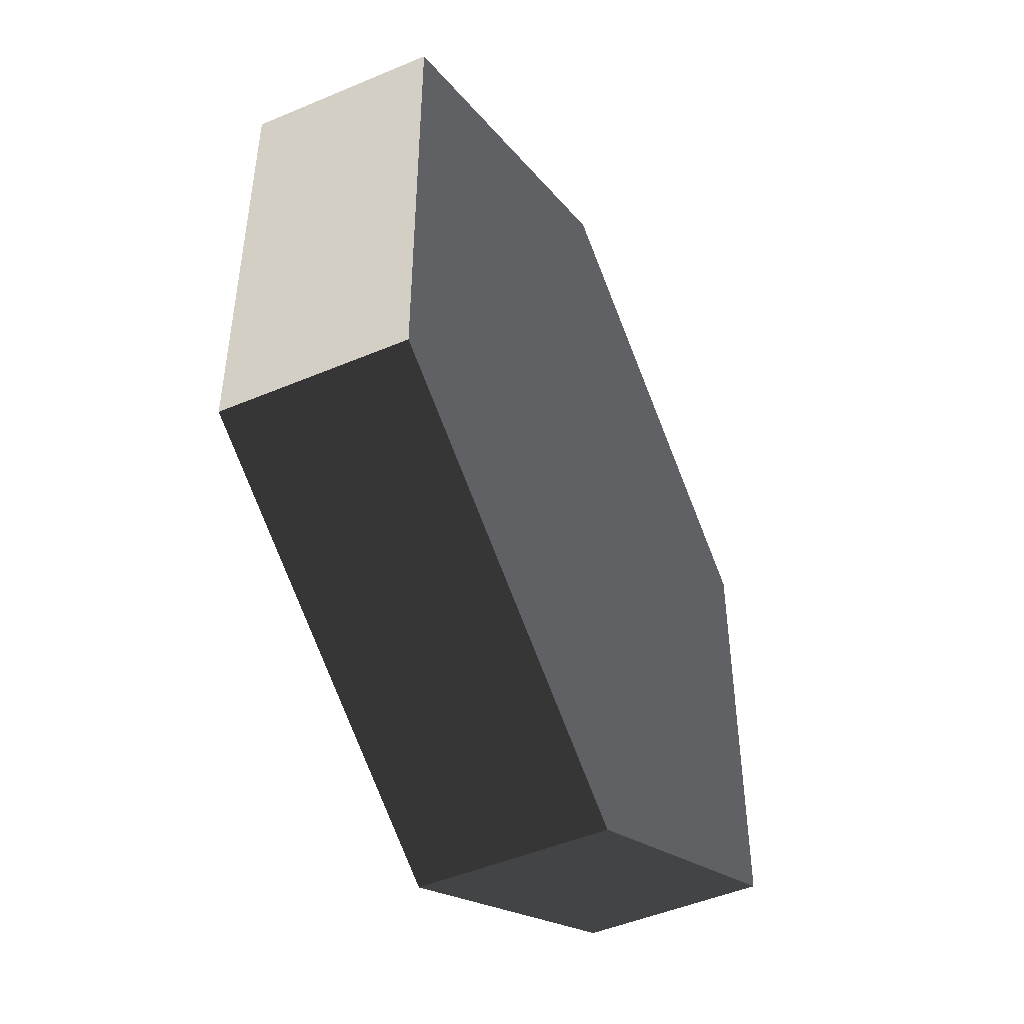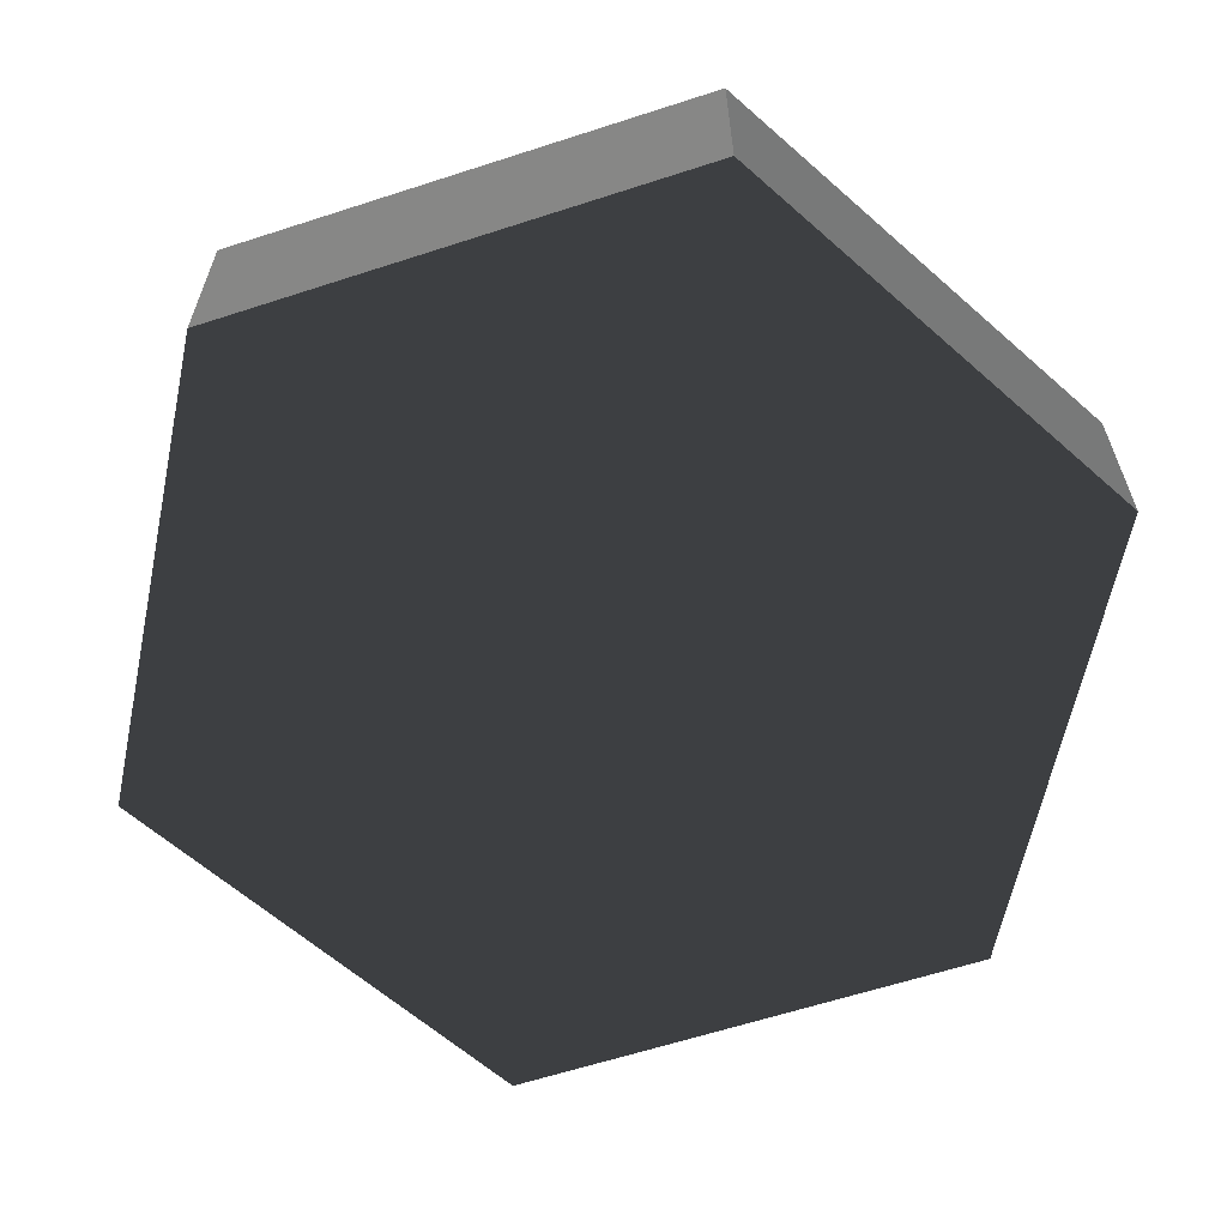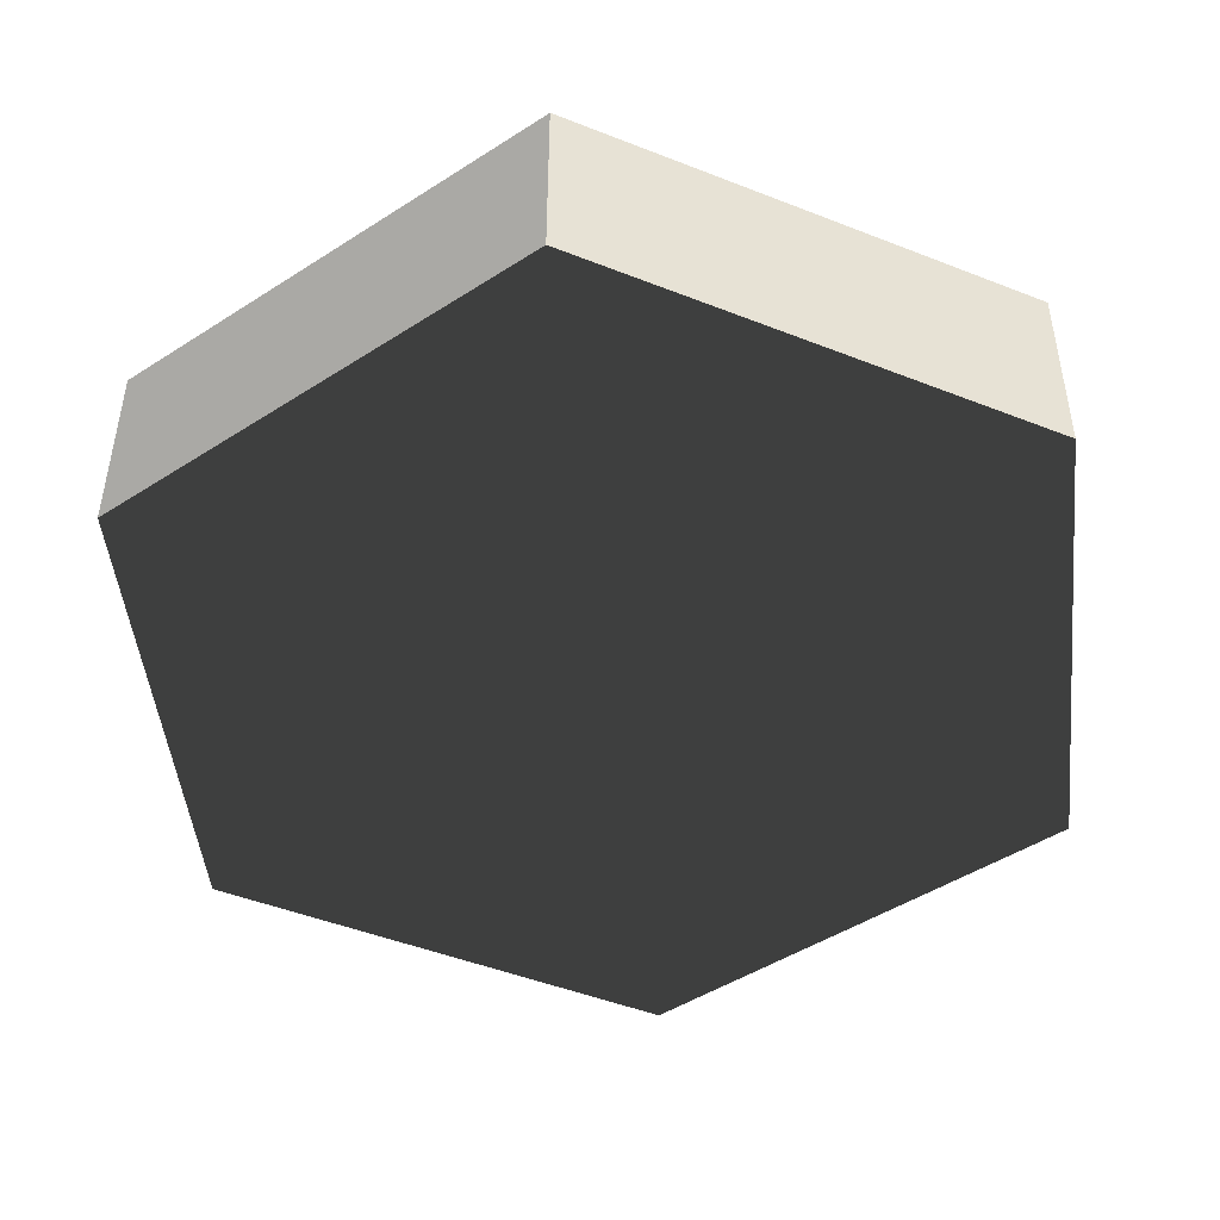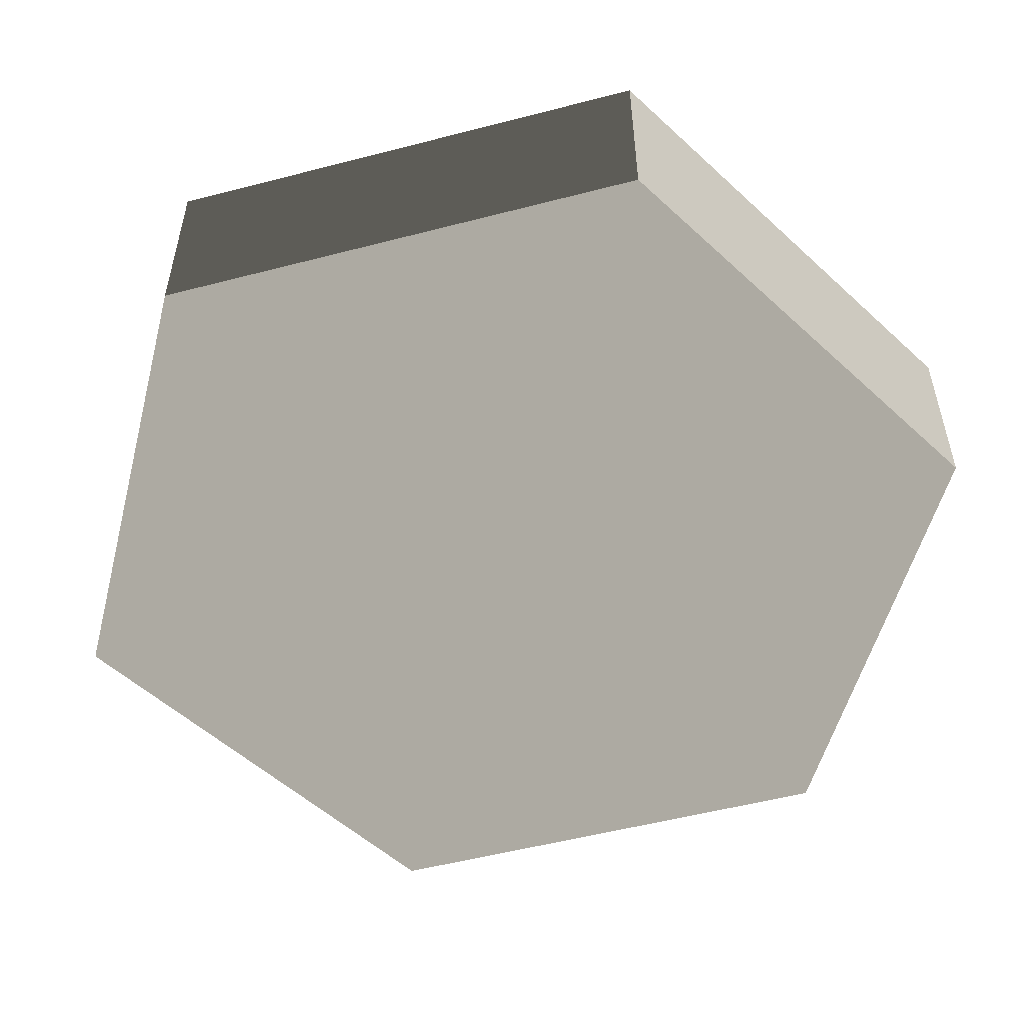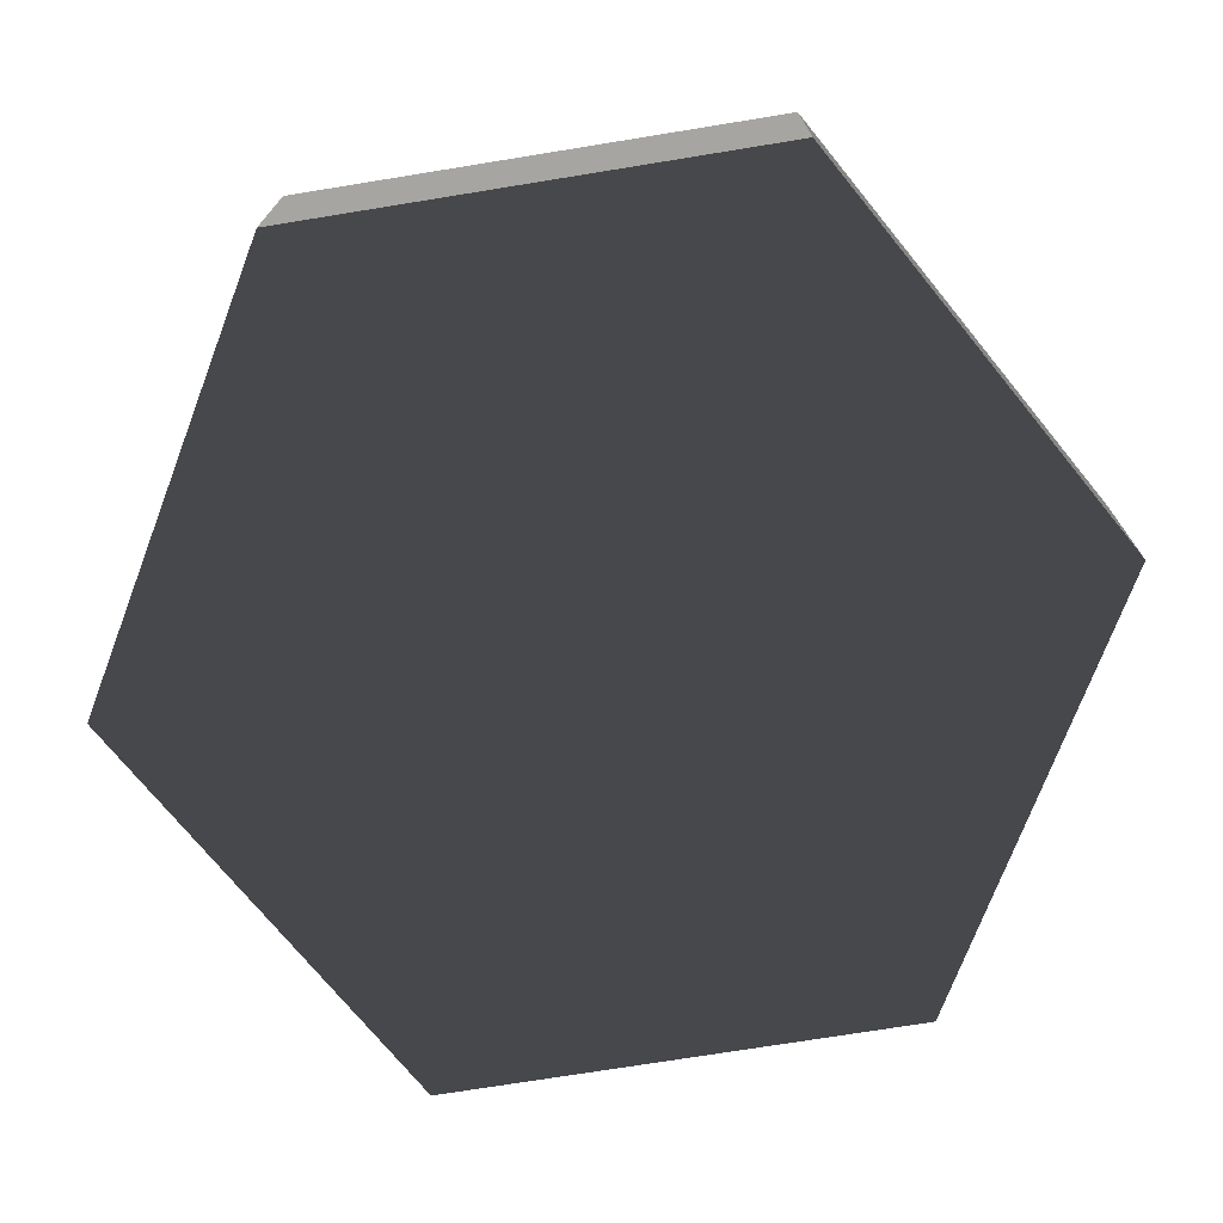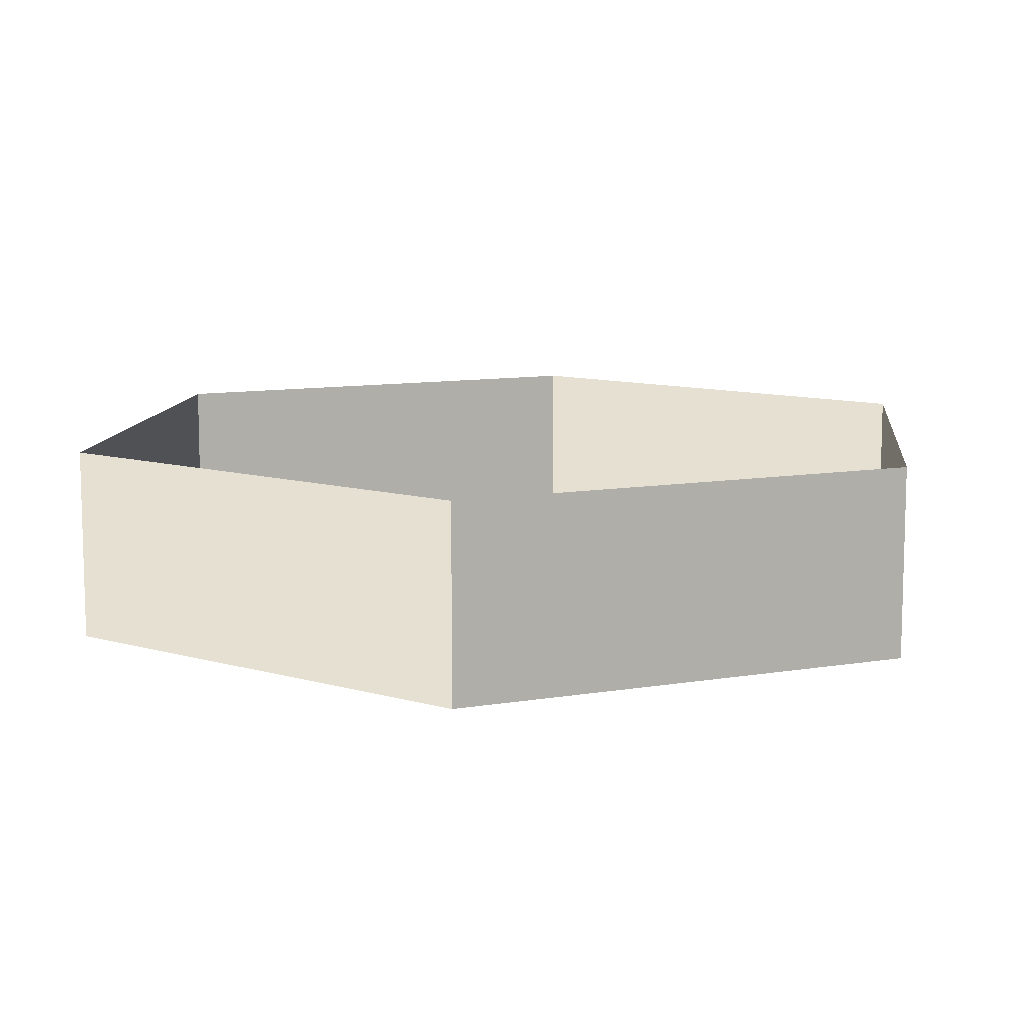
<metadata>
{"format":"obj","ext":"obj","renderer":"f3d","projection":"perspective","resolution":1024,"background":"white","views":[{"elev":-48.3,"azim":115.3,"up":"+Y"},{"elev":-62.5,"azim":168.2,"up":"+Z"},{"elev":-47.4,"azim":-114.0,"up":"+Z"},{"elev":-53.5,"azim":45.5,"up":"+Z"},{"elev":-73.1,"azim":159.2,"up":"+Z"},{"elev":10.2,"azim":66.5,"up":"+Z"}]}
</metadata>
<code>
v -1.748e-06 -10 -10
v 8.66 -5 -10
v 8.66 5 -10
v 1.748e-06 10 -10
v -8.66 -5 -10
v -8.66 5 -10
v -8.66 5 -10
v 1.748e-06 10 -10
v 1.748e-06 10 -6
v -8.66 5 -6
v -8.66 -5 -10
v -8.66 5 -10
v -8.66 5 -6
v -8.66 -5 -6
v -1.748e-06 -10 -10
v -8.66 -5 -10
v -8.66 -5 -6
v -1.748e-06 -10 -6
v 8.66 -5 -10
v -1.748e-06 -10 -10
v -1.748e-06 -10 -6
v 8.66 -5 -6
v 8.66 5 -10
v 8.66 -5 -10
v 8.66 -5 -6
v 8.66 5 -6
v 1.748e-06 10 -10
v 8.66 5 -10
v 8.66 5 -6
v 1.748e-06 10 -6
g Cylinder_049_1236_18
f 1 3 2
f 3 1 4
f 4 1 5
f 4 5 6
f 7 9 8
f 7 10 9
f 11 13 12
f 11 14 13
f 15 17 16
f 15 18 17
f 19 21 20
f 19 22 21
f 23 25 24
f 23 26 25
f 27 29 28
f 27 30 29

</code>
